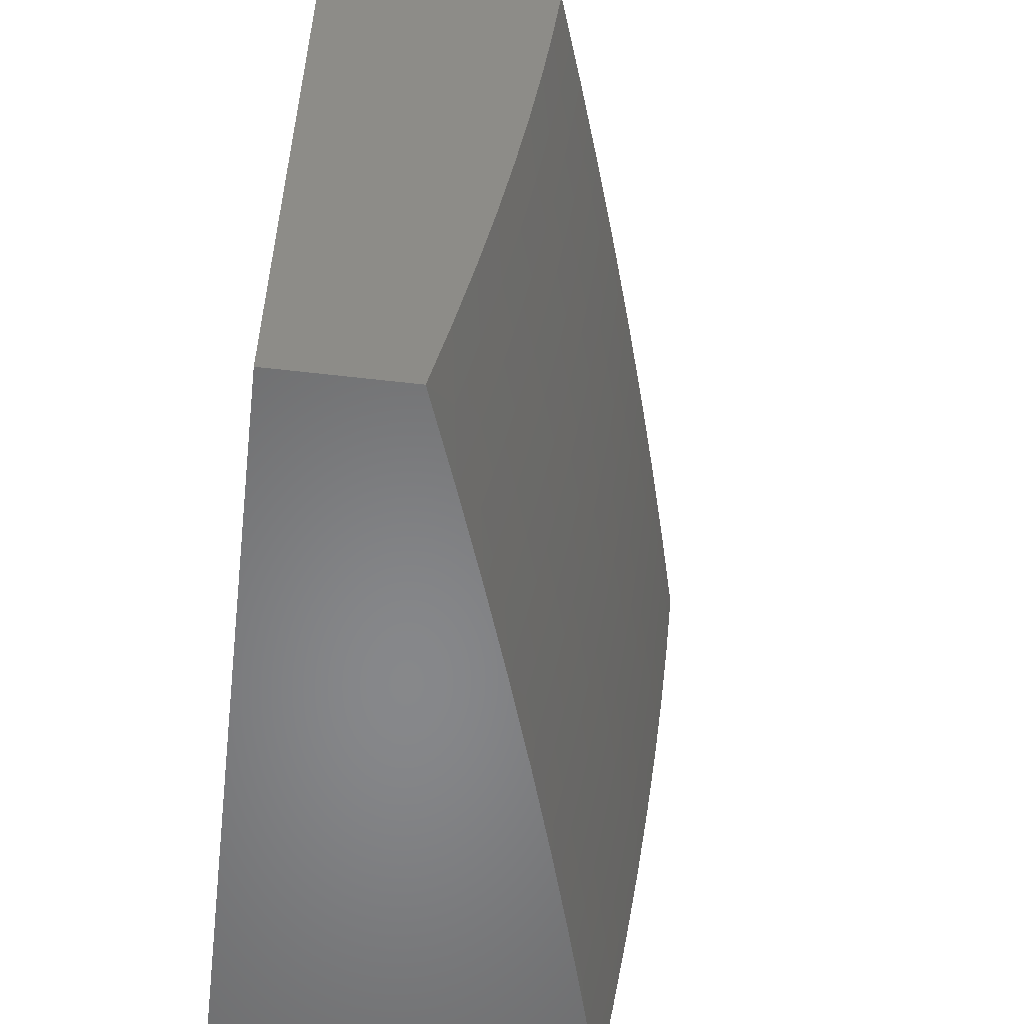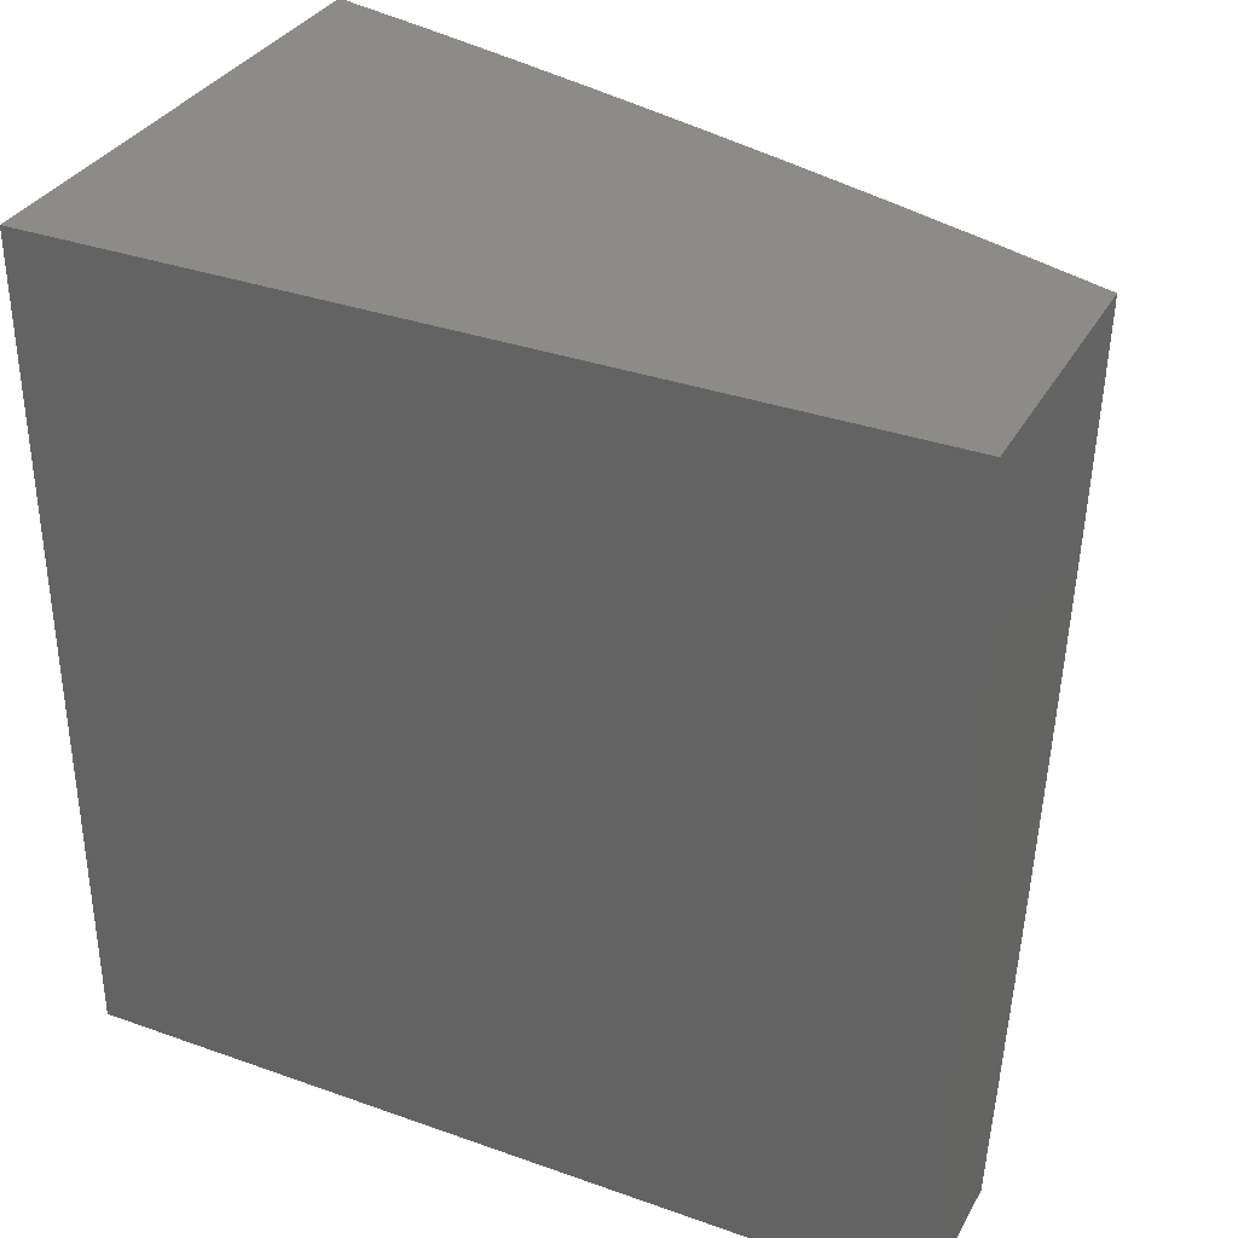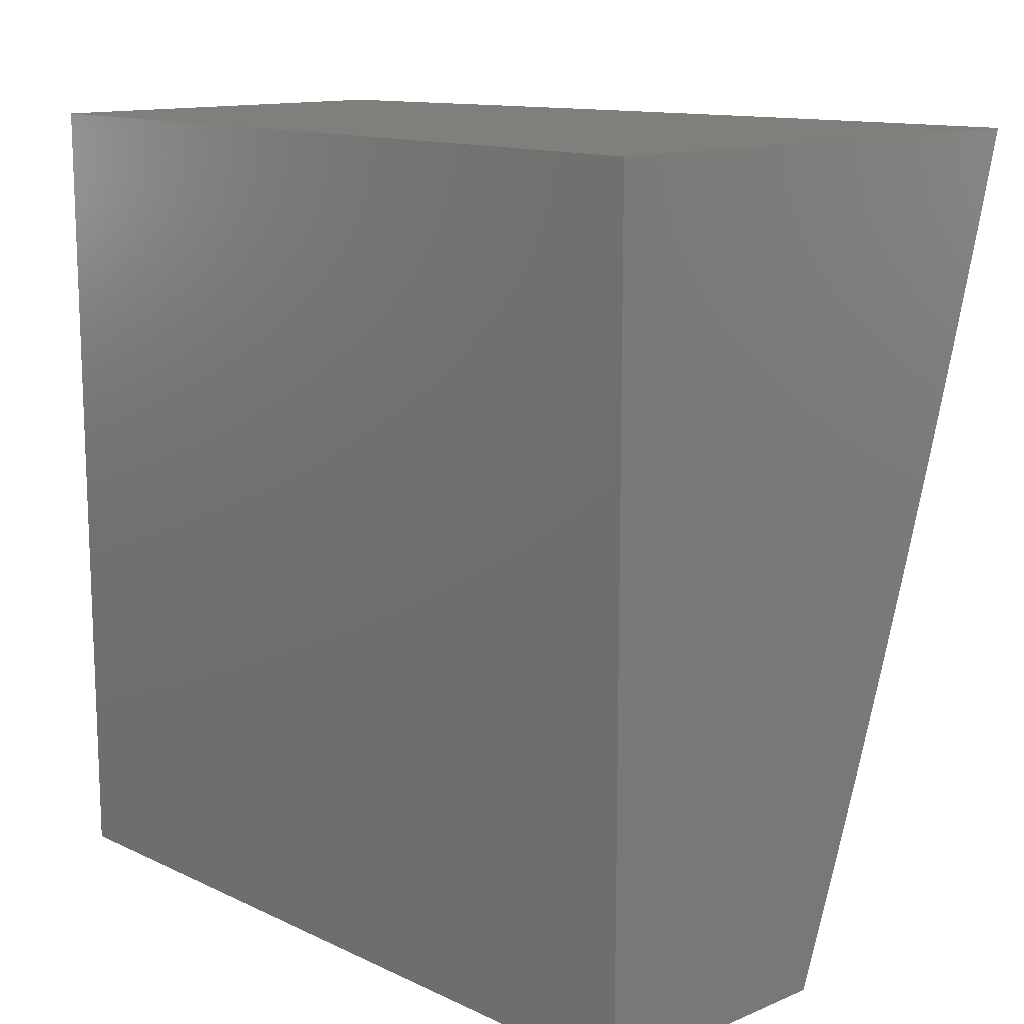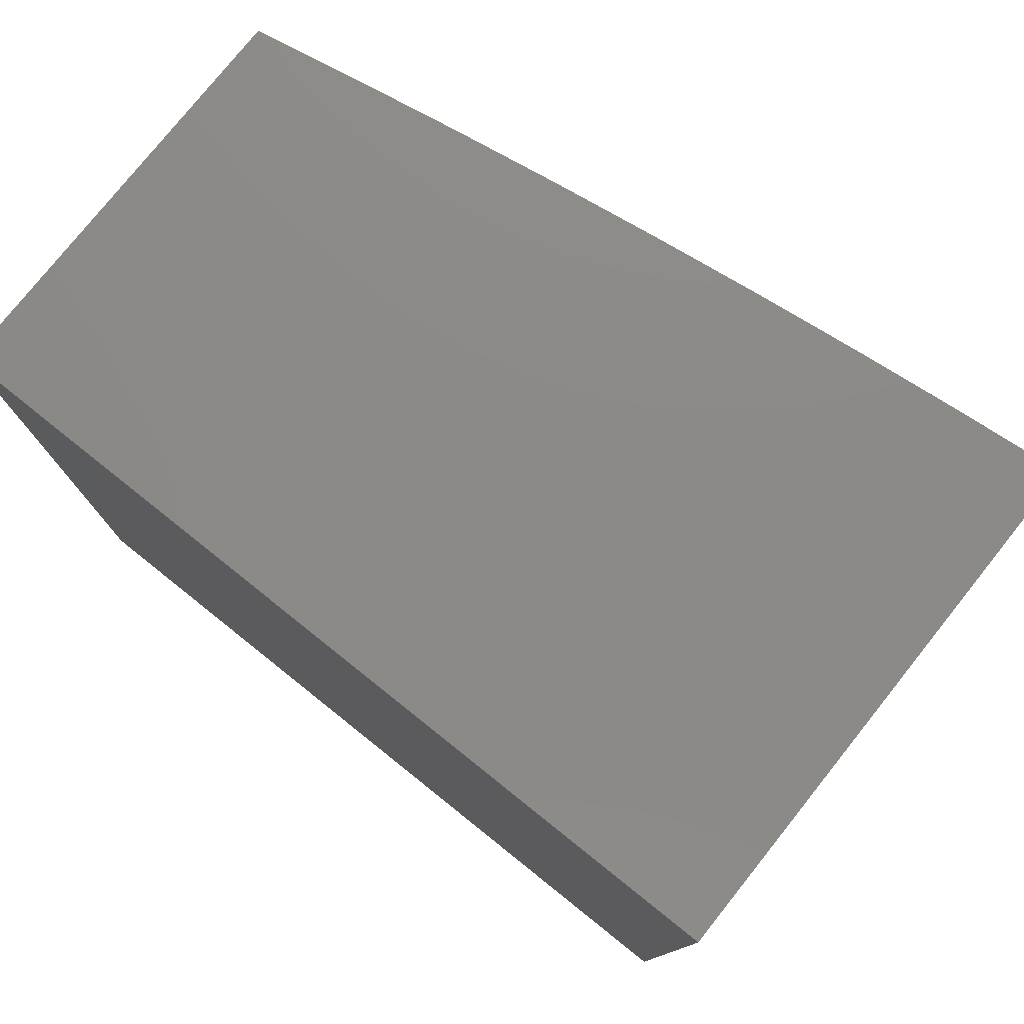
<metadata>
{"format":"stl","ext":"stl","renderer":"f3d","projection":"perspective","resolution":1024,"background":"white","views":[{"elev":-54.3,"azim":172.9,"up":"+Y"},{"elev":34.0,"azim":115.6,"up":"+Y"},{"elev":13.1,"azim":136.6,"up":"+Z"},{"elev":77.9,"azim":128.6,"up":"+Z"}]}
</metadata>
<code>
# stl→obj: 276 verts, 548 faces
v -10.37 -1 -3.877
v -10.32 -1 -4
v -10.34 -1.037 -3.94
v -10.31 -1.126 -4
v -10.33 -1.101 -3.94
v -10.33 -1.165 -3.94
v -10.35 -1.167 -3.88
v -10.34 -1.231 -3.88
v -10.36 -1.234 -3.82
v -10.35 -1.298 -3.82
v -10.37 -1.301 -3.76
v -10.36 -1.365 -3.76
v -10.38 -1.368 -3.7
v -10.38 -1.433 -3.7
v -10.39 -1.436 -3.64
v -10.38 -1.501 -3.64
v -10.4 -1.503 -3.58
v -10.39 -1.569 -3.58
v -10.41 -1.572 -3.52
v -10.4 -1.637 -3.52
v -10.42 -1.64 -3.46
v -10.41 -1.706 -3.46
v -10.43 -1.709 -3.399
v -10.42 -1.774 -3.399
v -10.43 -1.777 -3.339
v -10.42 -1.844 -3.339
v -10.44 -1.847 -3.279
v -10.43 -1.913 -3.279
v -10.44 -1.916 -3.219
v -10.43 -1.982 -3.219
v -10.45 -1.985 -3.159
v -10.45 -2 -3.127
v -10.46 -1.989 -3.098
v -10.48 -1.992 -3.038
v -10.48 -1.922 -3.098
v -10.49 -1.925 -3.038
v -10.49 -1.855 -3.098
v -10.51 -1.858 -3.038
v -10.5 -1.789 -3.098
v -10.52 -1.792 -3.038
v -10.51 -1.723 -3.098
v -10.53 -1.725 -3.038
v -10.52 -1.656 -3.098
v -10.54 -1.659 -3.038
v -10.54 -1.59 -3.098
v -10.55 -1.592 -3.038
v -10.55 -1.524 -3.098
v -10.56 -1.526 -3.038
v -10.56 -1.458 -3.098
v -10.57 -1.46 -3.038
v -10.56 -1.392 -3.098
v -10.58 -1.394 -3.038
v -10.57 -1.326 -3.098
v -10.59 -1.328 -3.038
v -10.58 -1.26 -3.098
v -10.6 -1.262 -3.038
v -10.59 -1.194 -3.098
v -10.61 -1.196 -3.038
v -10.6 -1.129 -3.098
v -10.61 -1.13 -3.038
v -10.6 -1.063 -3.098
v -10.62 -1.065 -3.038
v -10.6 -1 -3.127
v -10.64 -1 -3
v -10.62 -1.126 -3
v -10.29 -1.251 -4
v -10.32 -1.229 -3.94
v -10.33 -1.296 -3.88
v -10.34 -1.363 -3.82
v -10.36 -1.43 -3.76
v -10.37 -1.498 -3.7
v -10.37 -1.566 -3.64
v -10.38 -1.634 -3.58
v -10.39 -1.703 -3.52
v -10.4 -1.771 -3.46
v -10.4 -1.84 -3.399
v -10.41 -1.91 -3.339
v -10.41 -1.979 -3.279
v -10.42 -2 -3.253
v -10.31 -1.293 -3.94
v -10.28 -1.377 -4
v -10.3 -1.357 -3.94
v -10.29 -1.422 -3.94
v -10.31 -1.424 -3.88
v -10.3 -1.489 -3.88
v -10.33 -1.492 -3.82
v -10.32 -1.557 -3.82
v -10.34 -1.56 -3.76
v -10.32 -1.625 -3.76
v -10.34 -1.628 -3.7
v -10.33 -1.693 -3.7
v -10.35 -1.696 -3.64
v -10.34 -1.762 -3.64
v -10.36 -1.765 -3.58
v -10.35 -1.831 -3.58
v -10.37 -1.834 -3.52
v -10.36 -1.9 -3.52
v -10.37 -1.903 -3.46
v -10.36 -1.969 -3.46
v -10.38 -1.972 -3.399
v -10.38 -2 -3.378
v -10.4 -1.976 -3.339
v -10.26 -1.502 -4
v -10.28 -1.486 -3.94
v -10.29 -1.554 -3.88
v -10.3 -1.622 -3.82
v -10.31 -1.69 -3.76
v -10.32 -1.758 -3.7
v -10.33 -1.827 -3.64
v -10.34 -1.896 -3.58
v -10.34 -1.965 -3.52
v -10.34 -2 -3.504
v -10.27 -1.551 -3.94
v -10.24 -1.627 -4
v -10.26 -1.615 -3.94
v -10.25 -1.68 -3.94
v -10.27 -1.683 -3.88
v -10.26 -1.748 -3.88
v -10.28 -1.752 -3.82
v -10.27 -1.817 -3.82
v -10.29 -1.82 -3.76
v -10.28 -1.886 -3.76
v -10.3 -1.889 -3.7
v -10.29 -1.955 -3.7
v -10.3 -1.958 -3.64
v -10.3 -2 -3.628
v -10.32 -1.962 -3.58
v -10.22 -1.752 -4
v -10.24 -1.745 -3.94
v -10.25 -1.813 -3.88
v -10.26 -1.882 -3.82
v -10.27 -1.951 -3.76
v -10.26 -2 -3.753
v -10.23 -1.809 -3.94
v -10.19 -1.876 -4
v -10.22 -1.874 -3.94
v -10.2 -1.939 -3.94
v -10.23 -1.943 -3.88
v -10.22 -2 -3.877
v -10.25 -1.947 -3.82
v -10.17 -2 -4
v -10.49 -2 -3
v -10.51 -1.876 -3
v -10.54 -1.751 -3
v -10.56 -1.627 -3
v -10.58 -1.502 -3
v -10.59 -1.377 -3
v -10.61 -1.251 -3
v -10.57 -1 -3.253
v -10.57 -1.06 -3.219
v -10.59 -1.061 -3.159
v -10.53 -1 -3.378
v -10.54 -1.056 -3.339
v -10.55 -1.058 -3.279
v -10.56 -1.125 -3.219
v -10.58 -1.127 -3.159
v -10.57 -1.192 -3.159
v -10.49 -1 -3.504
v -10.5 -1.053 -3.46
v -10.52 -1.054 -3.399
v -10.53 -1.121 -3.339
v -10.55 -1.123 -3.279
v -10.54 -1.188 -3.279
v -10.56 -1.19 -3.219
v -10.55 -1.256 -3.219
v -10.57 -1.258 -3.159
v -10.56 -1.324 -3.159
v -10.45 -1 -3.628
v -10.46 -1.049 -3.58
v -10.48 -1.051 -3.52
v -10.49 -1.117 -3.46
v -10.51 -1.119 -3.399
v -10.5 -1.184 -3.399
v -10.52 -1.187 -3.339
v -10.51 -1.252 -3.339
v -10.53 -1.254 -3.279
v -10.52 -1.319 -3.279
v -10.54 -1.322 -3.219
v -10.53 -1.387 -3.219
v -10.55 -1.39 -3.159
v -10.54 -1.455 -3.159
v -10.41 -1 -3.753
v -10.42 -1.045 -3.7
v -10.44 -1.047 -3.64
v -10.46 -1.113 -3.58
v -10.47 -1.115 -3.52
v -10.47 -1.18 -3.52
v -10.49 -1.182 -3.46
v -10.48 -1.248 -3.46
v -10.5 -1.25 -3.399
v -10.49 -1.315 -3.399
v -10.51 -1.317 -3.339
v -10.5 -1.383 -3.339
v -10.51 -1.385 -3.279
v -10.5 -1.451 -3.279
v -10.52 -1.453 -3.219
v -10.51 -1.519 -3.219
v -10.53 -1.521 -3.159
v -10.52 -1.588 -3.159
v -10.38 -1.041 -3.82
v -10.4 -1.043 -3.76
v -10.42 -1.109 -3.7
v -10.44 -1.111 -3.64
v -10.43 -1.176 -3.64
v -10.45 -1.178 -3.58
v -10.44 -1.243 -3.58
v -10.46 -1.245 -3.52
v -10.45 -1.31 -3.52
v -10.47 -1.313 -3.46
v -10.46 -1.378 -3.46
v -10.48 -1.38 -3.399
v -10.47 -1.446 -3.399
v -10.49 -1.448 -3.339
v -10.48 -1.514 -3.339
v -10.49 -1.517 -3.279
v -10.48 -1.582 -3.279
v -10.5 -1.585 -3.219
v -10.49 -1.651 -3.219
v -10.51 -1.654 -3.159
v -10.5 -1.72 -3.159
v -10.36 -1.039 -3.88
v -10.36 -1.103 -3.88
v -10.38 -1.105 -3.82
v -10.37 -1.169 -3.82
v -10.4 -1.107 -3.76
v -10.39 -1.172 -3.76
v -10.38 -1.236 -3.76
v -10.41 -1.174 -3.7
v -10.42 -1.241 -3.64
v -10.43 -1.308 -3.58
v -10.44 -1.376 -3.52
v -10.45 -1.443 -3.46
v -10.46 -1.511 -3.399
v -10.47 -1.58 -3.339
v -10.47 -1.648 -3.279
v -10.48 -1.717 -3.219
v -10.49 -1.786 -3.159
v -10.4 -1.238 -3.7
v -10.39 -1.303 -3.7
v -10.32 -1.36 -3.88
v -10.33 -1.427 -3.82
v -10.35 -1.495 -3.76
v -10.36 -1.563 -3.7
v -10.36 -1.631 -3.64
v -10.37 -1.7 -3.58
v -10.38 -1.768 -3.52
v -10.39 -1.837 -3.46
v -10.39 -1.906 -3.399
v -10.41 -1.306 -3.64
v -10.42 -1.373 -3.58
v -10.43 -1.441 -3.52
v -10.44 -1.509 -3.46
v -10.45 -1.577 -3.399
v -10.46 -1.646 -3.339
v -10.46 -1.714 -3.279
v -10.47 -1.783 -3.219
v -10.47 -1.853 -3.159
v -10.4 -1.371 -3.64
v -10.41 -1.438 -3.58
v -10.42 -1.506 -3.52
v -10.43 -1.574 -3.46
v -10.44 -1.643 -3.399
v -10.45 -1.712 -3.339
v -10.45 -1.78 -3.279
v -10.46 -1.85 -3.219
v -10.46 -1.919 -3.159
v -10.28 -1.618 -3.88
v -10.29 -1.687 -3.82
v -10.3 -1.755 -3.76
v -10.31 -1.824 -3.7
v -10.32 -1.893 -3.64
v -10.24 -1.878 -3.88
v -10 -2 -3
v -10 -2 -4
v -10 -1 -4
v -10 -1 -3
f 1 2 3
f 3 2 4
f 3 4 5
f 5 4 6
f 5 6 7
f 7 6 8
f 7 8 9
f 9 8 10
f 9 10 11
f 11 10 12
f 11 12 13
f 13 12 14
f 13 14 15
f 15 14 16
f 15 16 17
f 17 16 18
f 17 18 19
f 19 18 20
f 19 20 21
f 21 20 22
f 21 22 23
f 23 22 24
f 23 24 25
f 25 24 26
f 25 26 27
f 27 26 28
f 27 28 29
f 29 28 30
f 29 30 31
f 31 30 32
f 31 32 33
f 33 32 34
f 33 34 35
f 35 34 36
f 35 36 37
f 37 36 38
f 37 38 39
f 39 38 40
f 39 40 41
f 41 40 42
f 41 42 43
f 43 42 44
f 43 44 45
f 45 44 46
f 45 46 47
f 47 46 48
f 47 48 49
f 49 48 50
f 49 50 51
f 51 50 52
f 51 52 53
f 53 52 54
f 53 54 55
f 55 54 56
f 55 56 57
f 57 56 58
f 57 58 59
f 59 58 60
f 59 60 61
f 61 60 62
f 61 62 63
f 63 62 64
f 64 62 65
f 65 62 60
f 65 60 58
f 4 66 6
f 6 66 67
f 6 67 8
f 8 67 68
f 8 68 10
f 10 68 69
f 10 69 12
f 12 69 70
f 12 70 14
f 14 70 71
f 14 71 16
f 16 71 72
f 16 72 18
f 18 72 73
f 18 73 20
f 20 73 74
f 20 74 22
f 22 74 75
f 22 75 24
f 24 75 76
f 24 76 26
f 26 76 77
f 26 77 28
f 28 77 78
f 28 78 30
f 30 78 79
f 30 79 32
f 67 66 80
f 80 66 81
f 80 81 82
f 82 81 83
f 82 83 84
f 84 83 85
f 84 85 86
f 86 85 87
f 86 87 88
f 88 87 89
f 88 89 90
f 90 89 91
f 90 91 92
f 92 91 93
f 92 93 94
f 94 93 95
f 94 95 96
f 96 95 97
f 96 97 98
f 98 97 99
f 98 99 100
f 100 99 101
f 100 101 102
f 102 101 79
f 102 79 78
f 81 103 83
f 83 103 104
f 83 104 85
f 85 104 105
f 85 105 87
f 87 105 106
f 87 106 89
f 89 106 107
f 89 107 91
f 91 107 108
f 91 108 93
f 93 108 109
f 93 109 95
f 95 109 110
f 95 110 97
f 97 110 111
f 97 111 99
f 99 111 112
f 99 112 101
f 104 103 113
f 113 103 114
f 113 114 115
f 115 114 116
f 115 116 117
f 117 116 118
f 117 118 119
f 119 118 120
f 119 120 121
f 121 120 122
f 121 122 123
f 123 122 124
f 123 124 125
f 125 124 126
f 125 126 127
f 127 126 112
f 127 112 111
f 114 128 116
f 116 128 129
f 116 129 118
f 118 129 130
f 118 130 120
f 120 130 131
f 120 131 122
f 122 131 132
f 122 132 124
f 124 132 133
f 124 133 126
f 129 128 134
f 134 128 135
f 134 135 136
f 136 135 137
f 136 137 138
f 138 137 139
f 138 139 140
f 140 139 133
f 140 133 132
f 135 141 137
f 137 141 139
f 32 142 34
f 34 142 36
f 142 143 36
f 36 143 38
f 38 143 40
f 40 143 144
f 40 144 42
f 42 144 44
f 144 145 44
f 44 145 46
f 145 146 46
f 46 146 48
f 48 146 50
f 50 146 147
f 50 147 52
f 52 147 54
f 147 148 54
f 54 148 56
f 56 148 58
f 58 148 65
f 149 150 63
f 63 150 151
f 63 151 61
f 61 151 59
f 152 153 149
f 149 153 154
f 149 154 150
f 150 154 155
f 150 155 156
f 156 155 157
f 156 157 57
f 57 157 55
f 158 159 152
f 152 159 160
f 152 160 153
f 153 160 161
f 153 161 162
f 162 161 163
f 162 163 164
f 164 163 165
f 164 165 166
f 166 165 167
f 166 167 53
f 53 167 51
f 168 169 158
f 158 169 170
f 158 170 159
f 159 170 171
f 159 171 172
f 172 171 173
f 172 173 174
f 174 173 175
f 174 175 176
f 176 175 177
f 176 177 178
f 178 177 179
f 178 179 180
f 180 179 181
f 180 181 49
f 49 181 47
f 182 183 168
f 168 183 184
f 168 184 169
f 169 184 185
f 169 185 186
f 186 185 187
f 186 187 188
f 188 187 189
f 188 189 190
f 190 189 191
f 190 191 192
f 192 191 193
f 192 193 194
f 194 193 195
f 194 195 196
f 196 195 197
f 196 197 198
f 198 197 199
f 198 199 45
f 45 199 43
f 1 200 182
f 182 200 201
f 182 201 183
f 183 201 202
f 183 202 203
f 203 202 204
f 203 204 205
f 205 204 206
f 205 206 207
f 207 206 208
f 207 208 209
f 209 208 210
f 209 210 211
f 211 210 212
f 211 212 213
f 213 212 214
f 213 214 215
f 215 214 216
f 215 216 217
f 217 216 218
f 217 218 219
f 219 218 220
f 219 220 41
f 41 220 39
f 200 1 221
f 221 1 3
f 221 3 222
f 222 3 5
f 222 5 7
f 200 221 223
f 223 221 222
f 223 222 224
f 224 222 7
f 224 7 9
f 201 200 225
f 225 200 223
f 225 223 226
f 226 223 224
f 226 224 227
f 227 224 9
f 227 9 11
f 185 184 203
f 203 184 183
f 171 170 186
f 186 170 169
f 161 160 172
f 172 160 159
f 155 154 162
f 162 154 153
f 59 151 156
f 156 151 150
f 226 228 225
f 225 228 202
f 225 202 201
f 202 228 204
f 204 228 229
f 204 229 206
f 206 229 230
f 206 230 208
f 208 230 231
f 208 231 210
f 210 231 232
f 210 232 212
f 212 232 233
f 212 233 214
f 214 233 234
f 214 234 216
f 216 234 235
f 216 235 218
f 218 235 236
f 218 236 220
f 220 236 237
f 220 237 39
f 39 237 37
f 228 226 238
f 238 226 227
f 238 227 239
f 239 227 11
f 239 11 13
f 185 203 205
f 185 205 187
f 187 205 207
f 187 207 189
f 189 207 209
f 189 209 191
f 191 209 211
f 191 211 193
f 193 211 213
f 193 213 195
f 195 213 215
f 195 215 197
f 197 215 217
f 197 217 199
f 199 217 219
f 199 219 43
f 43 219 41
f 171 186 188
f 171 188 173
f 173 188 190
f 173 190 175
f 175 190 192
f 175 192 177
f 177 192 194
f 177 194 179
f 179 194 196
f 179 196 181
f 181 196 198
f 181 198 47
f 47 198 45
f 161 172 174
f 161 174 163
f 163 174 176
f 163 176 165
f 165 176 178
f 165 178 167
f 167 178 180
f 167 180 51
f 51 180 49
f 155 162 164
f 155 164 157
f 157 164 166
f 157 166 55
f 55 166 53
f 59 156 57
f 67 80 68
f 68 80 240
f 68 240 69
f 69 240 241
f 69 241 70
f 70 241 242
f 70 242 71
f 71 242 243
f 71 243 72
f 72 243 244
f 72 244 73
f 73 244 245
f 73 245 74
f 74 245 246
f 74 246 75
f 75 246 247
f 75 247 76
f 76 247 248
f 76 248 77
f 77 248 102
f 77 102 78
f 239 249 238
f 238 249 229
f 238 229 228
f 229 249 230
f 230 249 250
f 230 250 231
f 231 250 251
f 231 251 232
f 232 251 252
f 232 252 233
f 233 252 253
f 233 253 234
f 234 253 254
f 234 254 235
f 235 254 255
f 235 255 236
f 236 255 256
f 236 256 237
f 237 256 257
f 237 257 37
f 37 257 35
f 249 239 258
f 258 239 13
f 258 13 15
f 82 84 240
f 240 84 241
f 242 241 86
f 86 241 84
f 15 259 258
f 258 259 250
f 258 250 249
f 250 259 251
f 251 259 260
f 251 260 252
f 252 260 261
f 252 261 253
f 253 261 262
f 253 262 254
f 254 262 263
f 254 263 255
f 255 263 264
f 255 264 256
f 256 264 265
f 256 265 257
f 257 265 266
f 257 266 35
f 35 266 33
f 260 259 17
f 17 259 15
f 80 82 240
f 104 113 105
f 105 113 267
f 105 267 106
f 106 267 268
f 106 268 107
f 107 268 269
f 107 269 108
f 108 269 270
f 108 270 109
f 109 270 271
f 109 271 110
f 110 271 127
f 110 127 111
f 242 86 88
f 242 88 243
f 243 88 90
f 243 90 244
f 244 90 92
f 244 92 245
f 245 92 94
f 245 94 246
f 246 94 96
f 246 96 247
f 247 96 98
f 247 98 248
f 248 98 100
f 248 100 102
f 260 17 19
f 260 19 261
f 261 19 21
f 261 21 262
f 262 21 23
f 262 23 263
f 263 23 25
f 263 25 264
f 264 25 27
f 264 27 265
f 265 27 29
f 265 29 266
f 266 29 31
f 266 31 33
f 115 117 267
f 267 117 268
f 269 268 119
f 119 268 117
f 113 115 267
f 129 134 130
f 130 134 272
f 130 272 131
f 131 272 140
f 131 140 132
f 269 119 121
f 269 121 270
f 270 121 123
f 270 123 271
f 271 123 125
f 271 125 127
f 136 138 272
f 272 138 140
f 134 136 272
f 142 32 273
f 273 32 79
f 273 79 101
f 101 112 273
f 273 112 126
f 273 126 133
f 273 133 274
f 274 133 139
f 274 139 141
f 141 135 274
f 274 135 128
f 274 128 275
f 275 128 114
f 275 114 103
f 103 81 275
f 275 81 66
f 275 66 4
f 4 2 275
f 64 65 276
f 276 65 148
f 276 148 147
f 147 146 276
f 276 146 145
f 276 145 273
f 273 145 144
f 273 144 143
f 143 142 273
f 2 1 275
f 275 1 182
f 275 182 276
f 276 182 168
f 276 168 158
f 158 152 276
f 276 152 149
f 276 149 63
f 63 64 276
f 273 274 276
f 276 274 275

</code>
